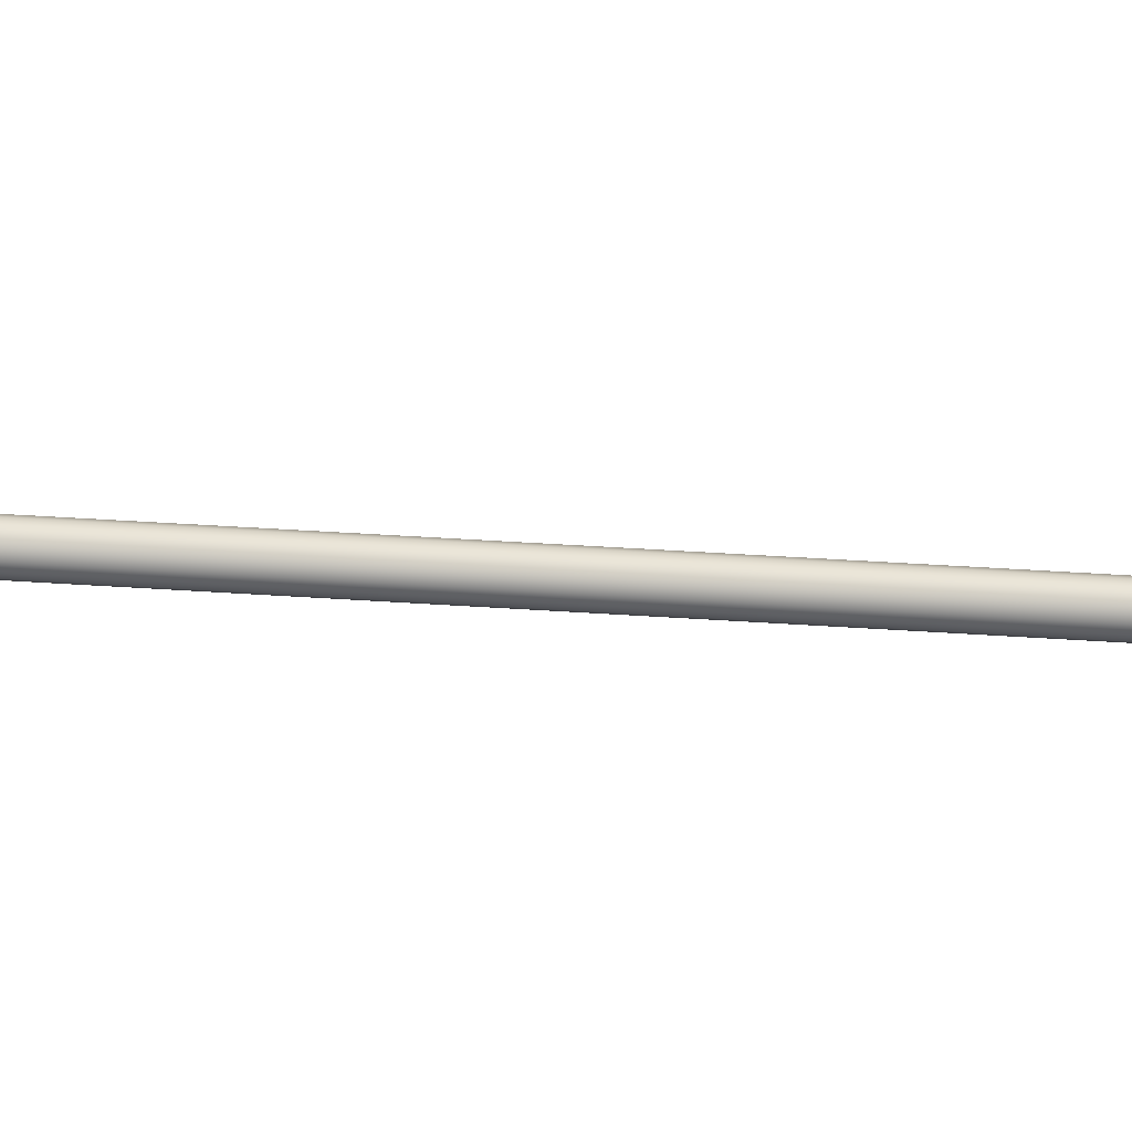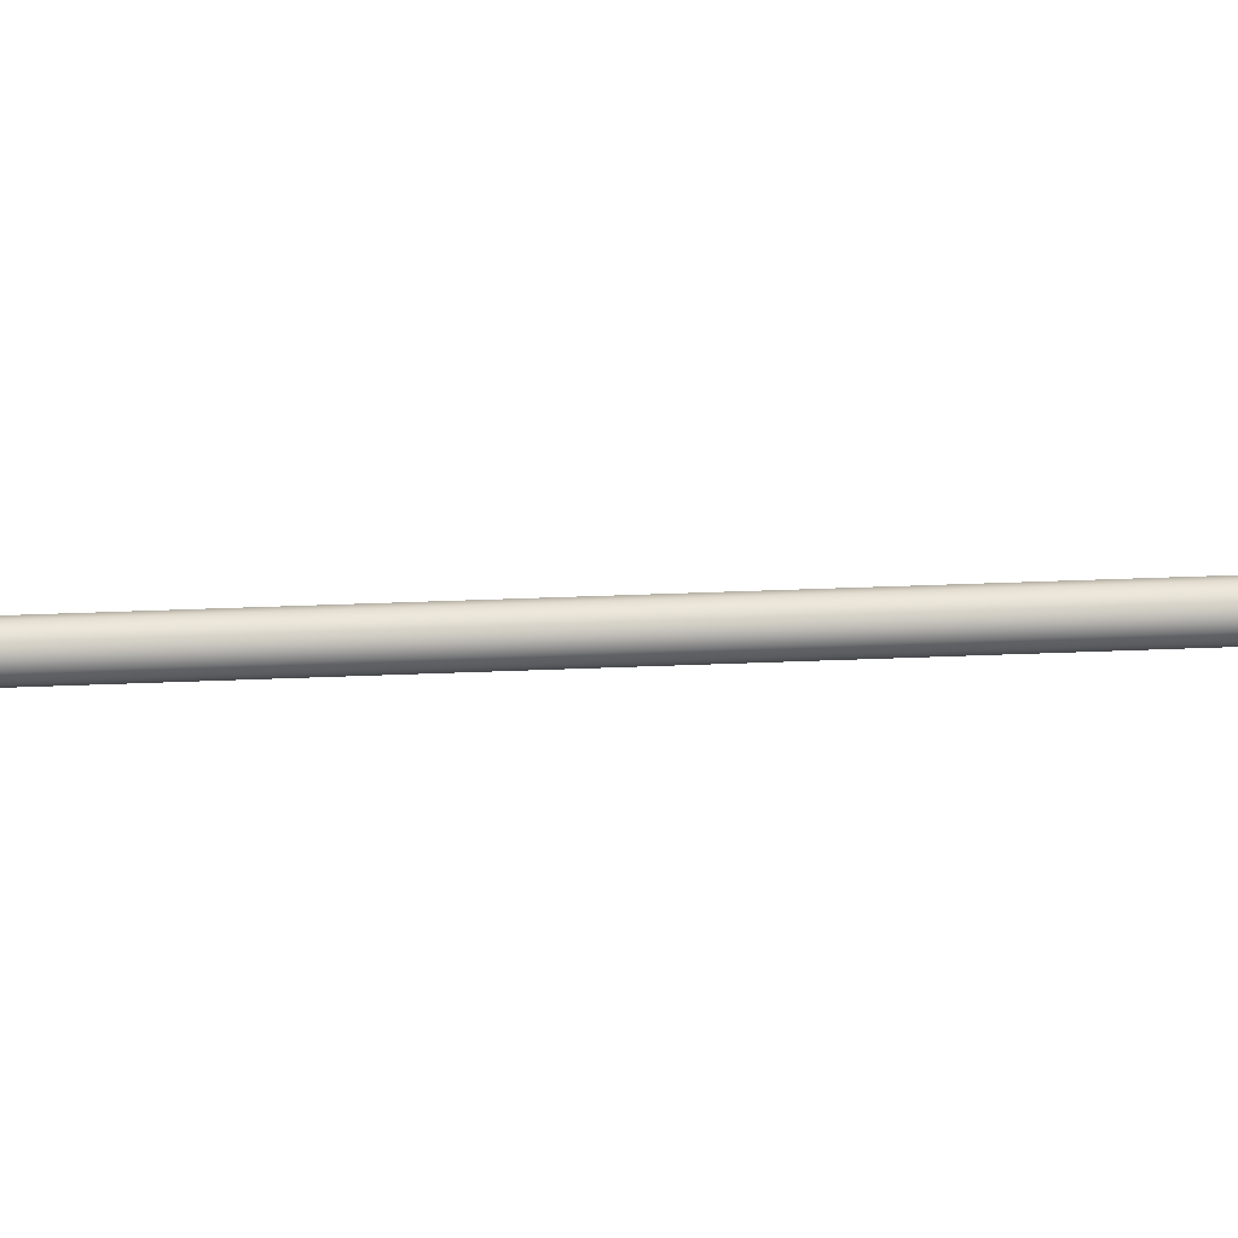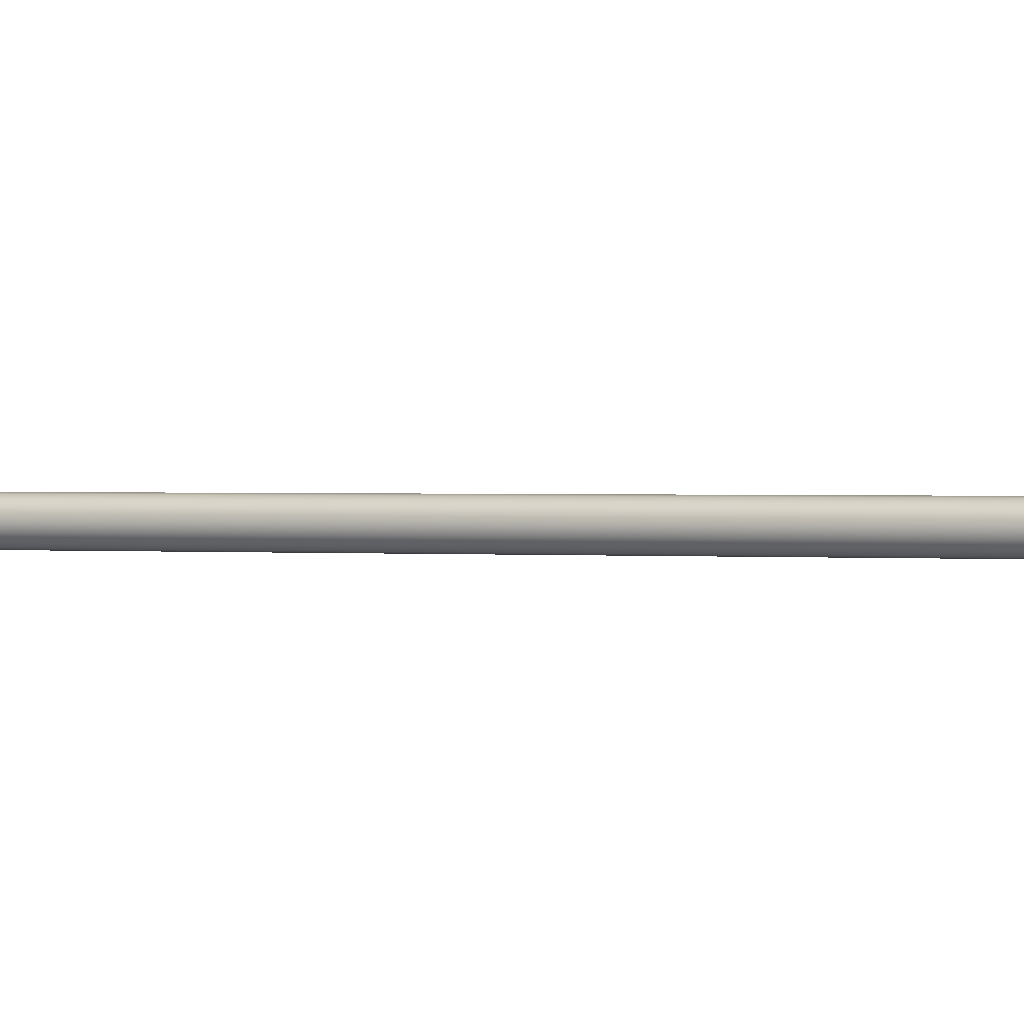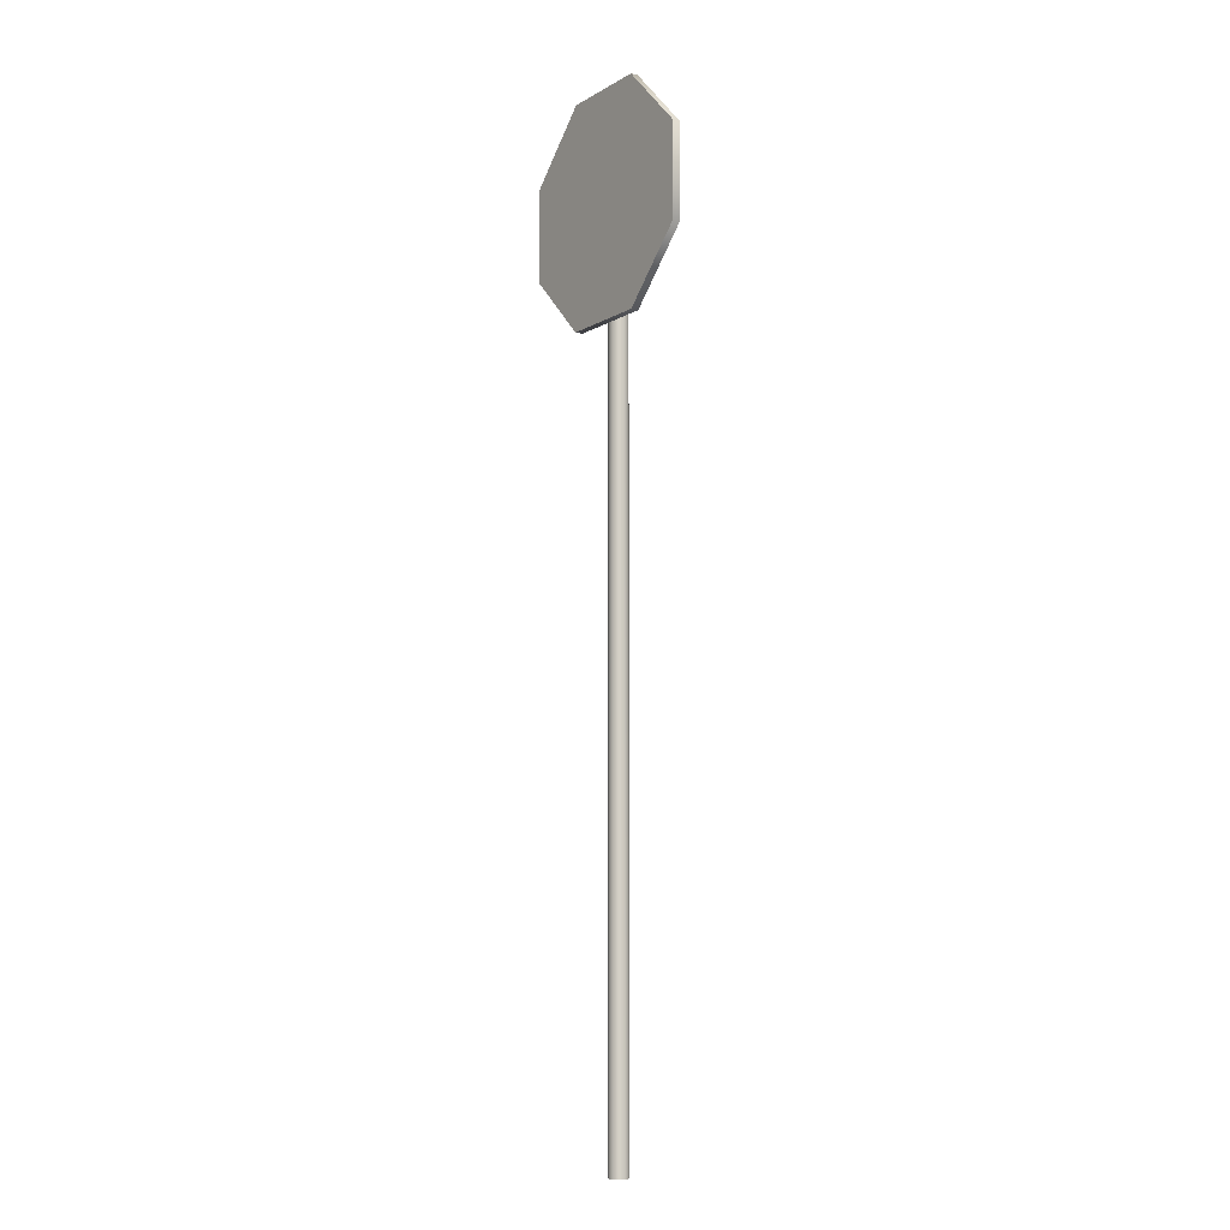
<metadata>
{"format":"obj","ext":"obj","renderer":"f3d","projection":"perspective","resolution":1024,"background":"white","views":[{"elev":26.1,"azim":97.1,"up":"+Z"},{"elev":33.5,"azim":-93.4,"up":"+Z"},{"elev":0.6,"azim":117.4,"up":"+Z"},{"elev":-8.7,"azim":56.0,"up":"+Y"}]}
</metadata>
<code>
o stop_de_stop_road_sign
v -0.4 2.652 0.03573
v -0.1657 2.886 0.03573
v 0.4 2.652 0.03573
v 0.1656 2.886 0.00823
v 0.4 2.652 0.00823
v 0.4 2.32 0.03573
v 0.1657 2.086 0.03573
v -0.1656 2.086 0.008229
v -0.4 2.32 0.03573
v -0.4 2.652 0.00823
v -0.4 2.32 0.008229
v -0.1657 2.886 0.00823
v 0.4 2.32 0.008229
v 0.1657 2.086 0.008229
v -0.1656 2.086 0.03573
v 0.1656 2.886 0.03573
v 3.6e-05 -0.6664 -0.06109
v 3.6e-05 2.63 -0.06109
v 0.01324 -0.6664 -0.05847
v 0.01324 2.63 -0.05847
v 0.02443 -0.6664 -0.05099
v 0.02443 2.63 -0.05099
v 0.03191 -0.6664 -0.0398
v 0.03191 2.63 -0.0398
v 0.03454 -0.6664 -0.02659
v 0.03454 2.63 -0.02659
v 0.03191 -0.6664 -0.01339
v 0.03191 2.63 -0.01339
v 0.02443 -0.6664 -0.002197
v 0.02443 2.63 -0.002197
v 0.01324 -0.6664 0.005282
v 0.01324 2.63 0.005281
v 3.6e-05 -0.6664 0.007908
v 3.6e-05 2.63 0.007908
v -0.01317 -0.6664 0.005282
v -0.01317 2.63 0.005281
v -0.02436 -0.6664 -0.002197
v -0.02436 2.63 -0.002197
v -0.03184 -0.6664 -0.01339
v -0.03184 2.63 -0.01339
v -0.03447 -0.6664 -0.02659
v -0.03447 2.63 -0.02659
v -0.03184 -0.6664 -0.0398
v -0.03184 2.63 -0.0398
v -0.02436 -0.6664 -0.05099
v -0.02436 2.63 -0.05099
v -0.01317 -0.6664 -0.05847
v -0.01317 2.63 -0.05847
f 3 16 2 1 9 15 7 6
f 8 11 10 12 4 5 13 14
f 9 11 8 15
f 2 12 10 1
f 1 10 11 9
f 15 8 14 7
f 4 16 3 5
f 7 14 13 6
f 6 13 5 3
f 16 4 12 2
f 17 18 20 19
f 19 20 22 21
f 21 22 24 23
f 23 24 26 25
f 25 26 28 27
f 27 28 30 29
f 29 30 32 31
f 31 32 34 33
f 33 34 36 35
f 35 36 38 37
f 37 38 40 39
f 39 40 42 41
f 41 42 44 43
f 43 44 46 45
f 45 46 48 47
f 47 48 18 17

</code>
